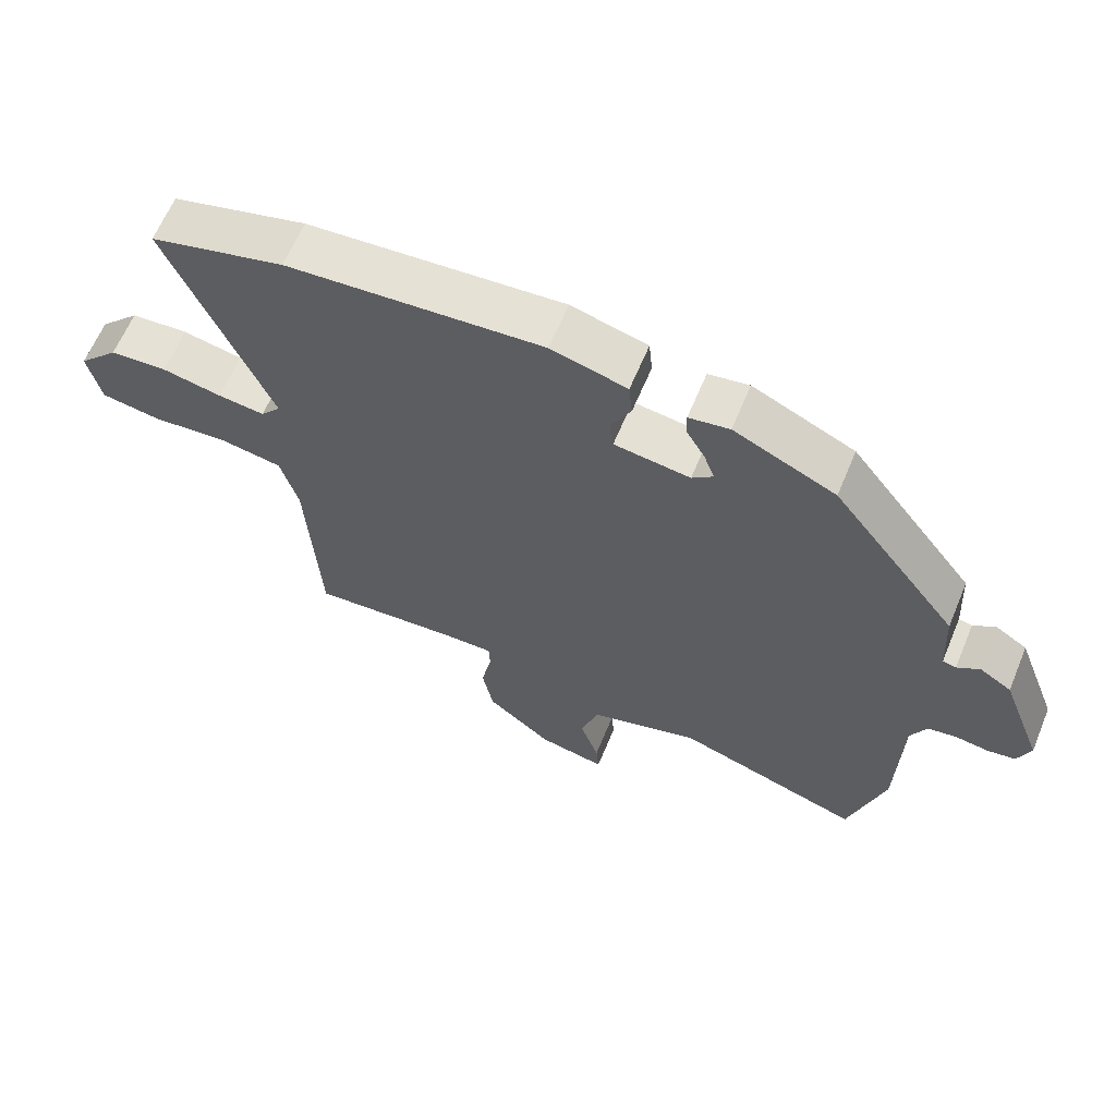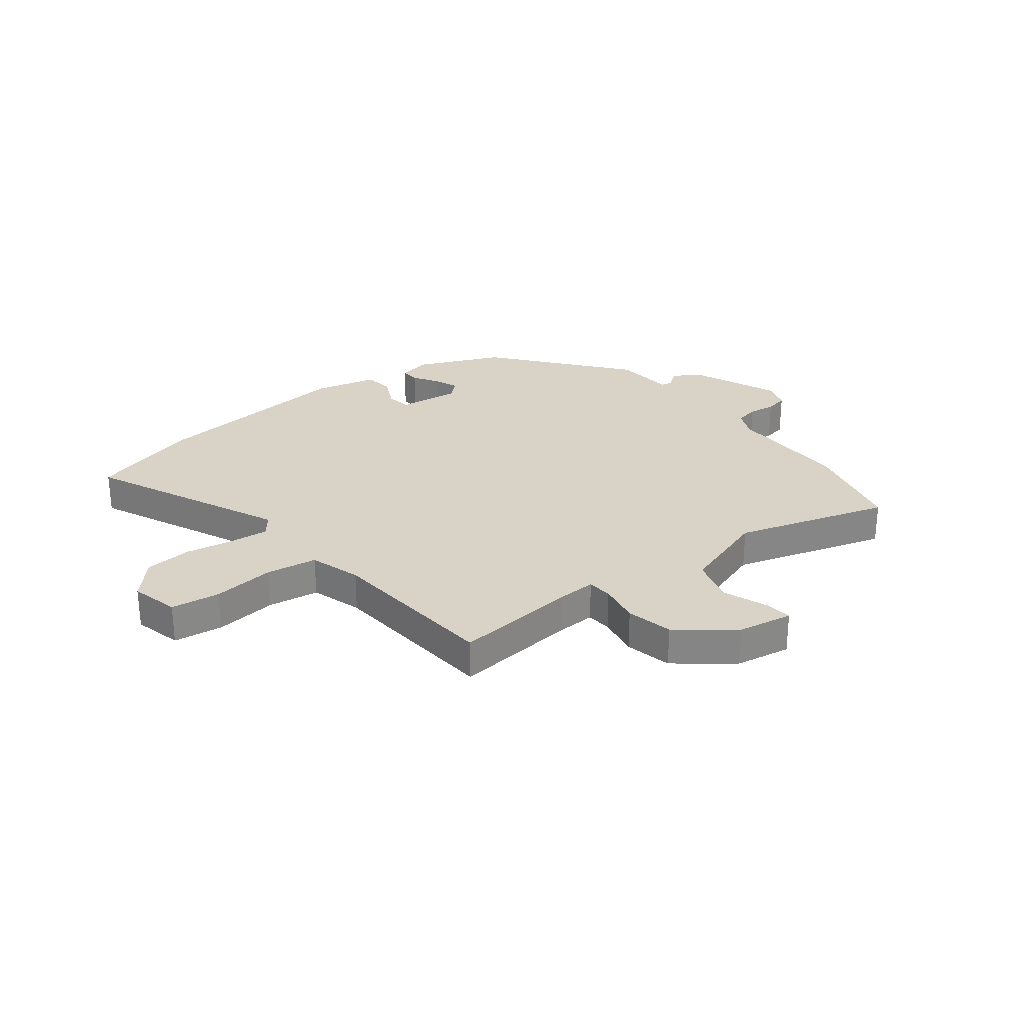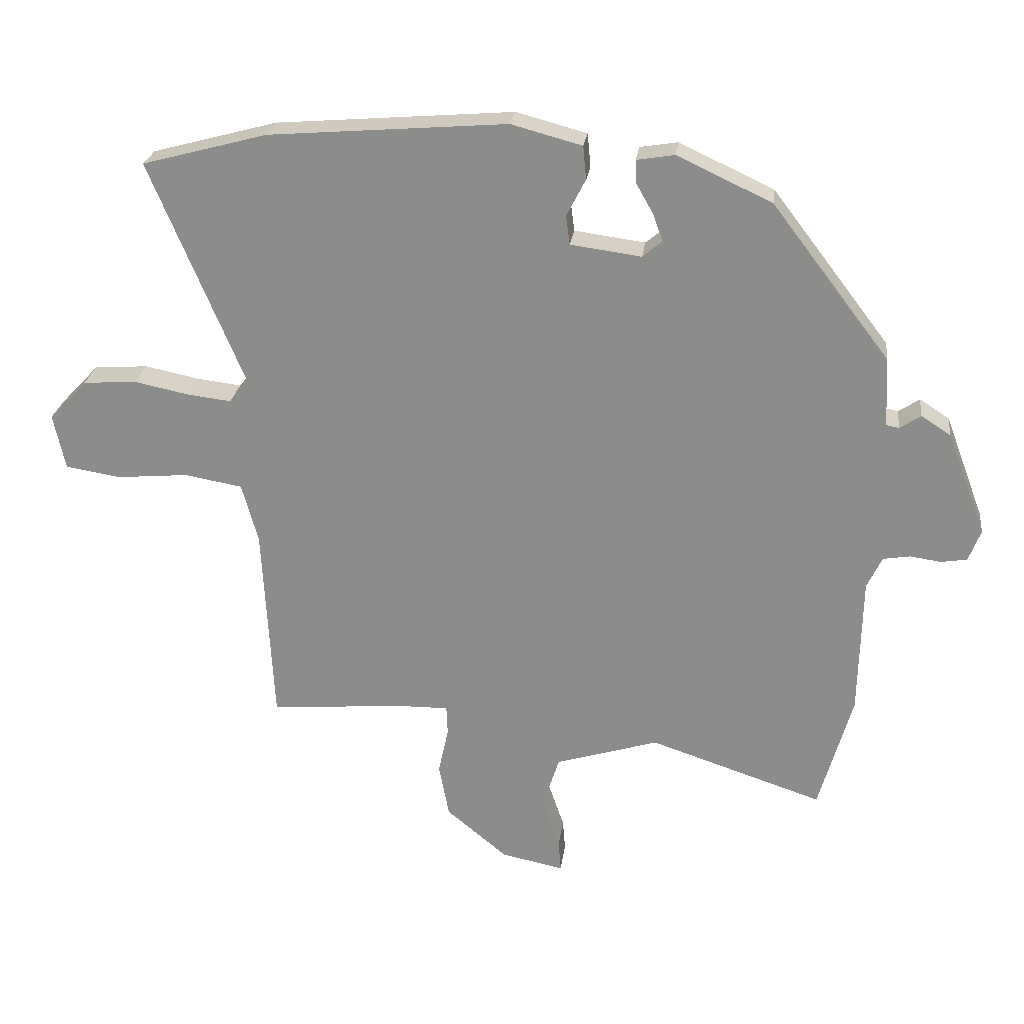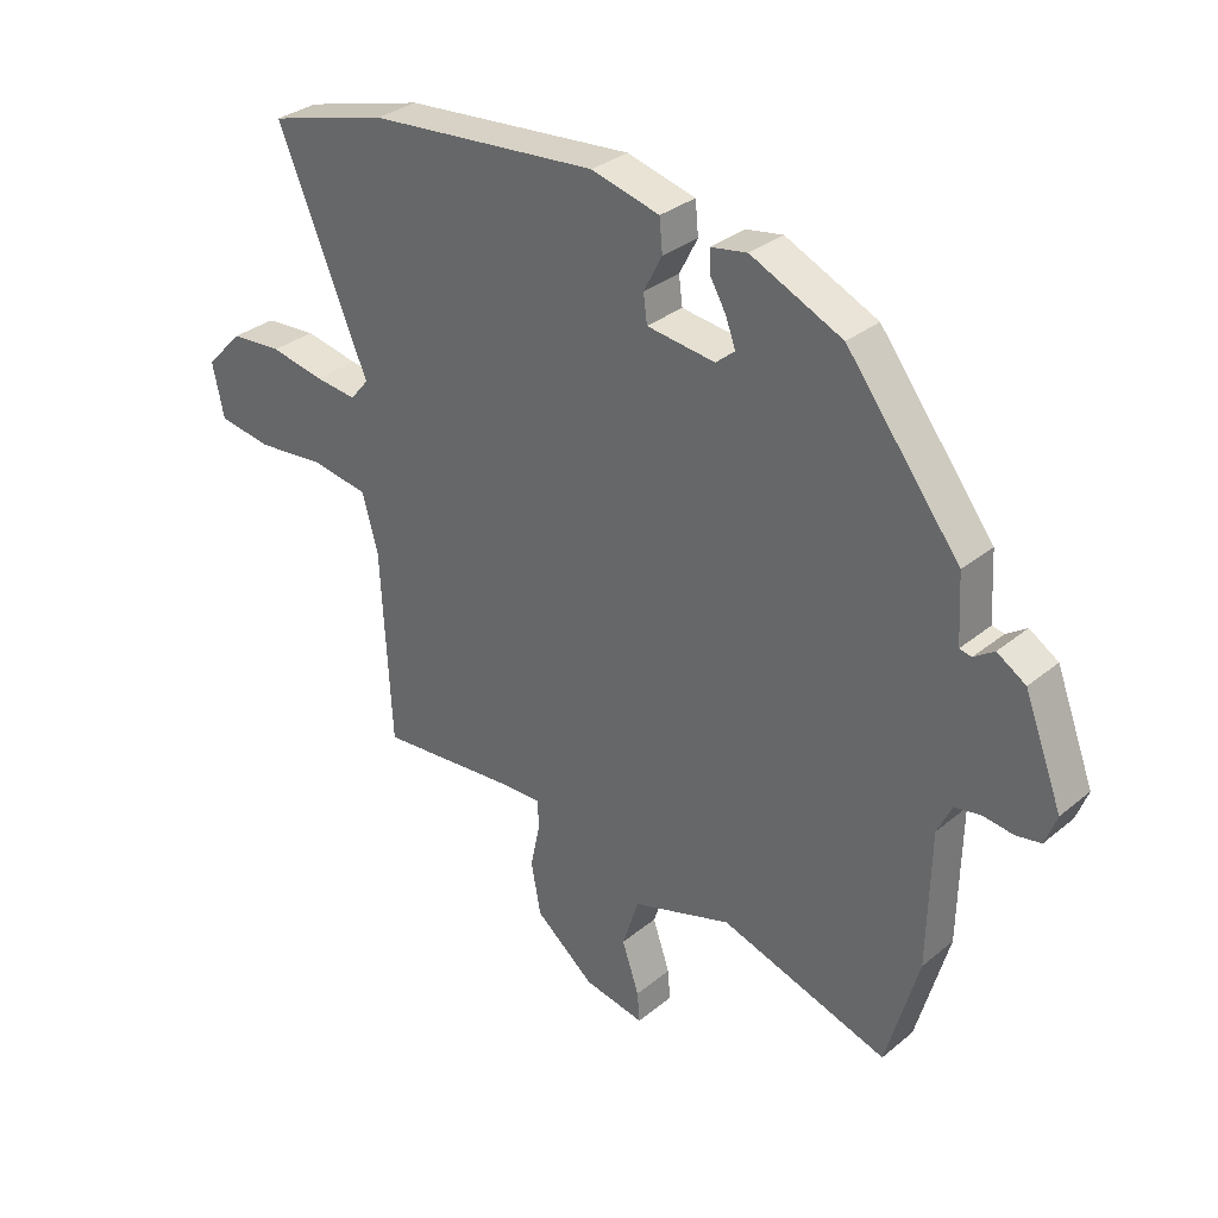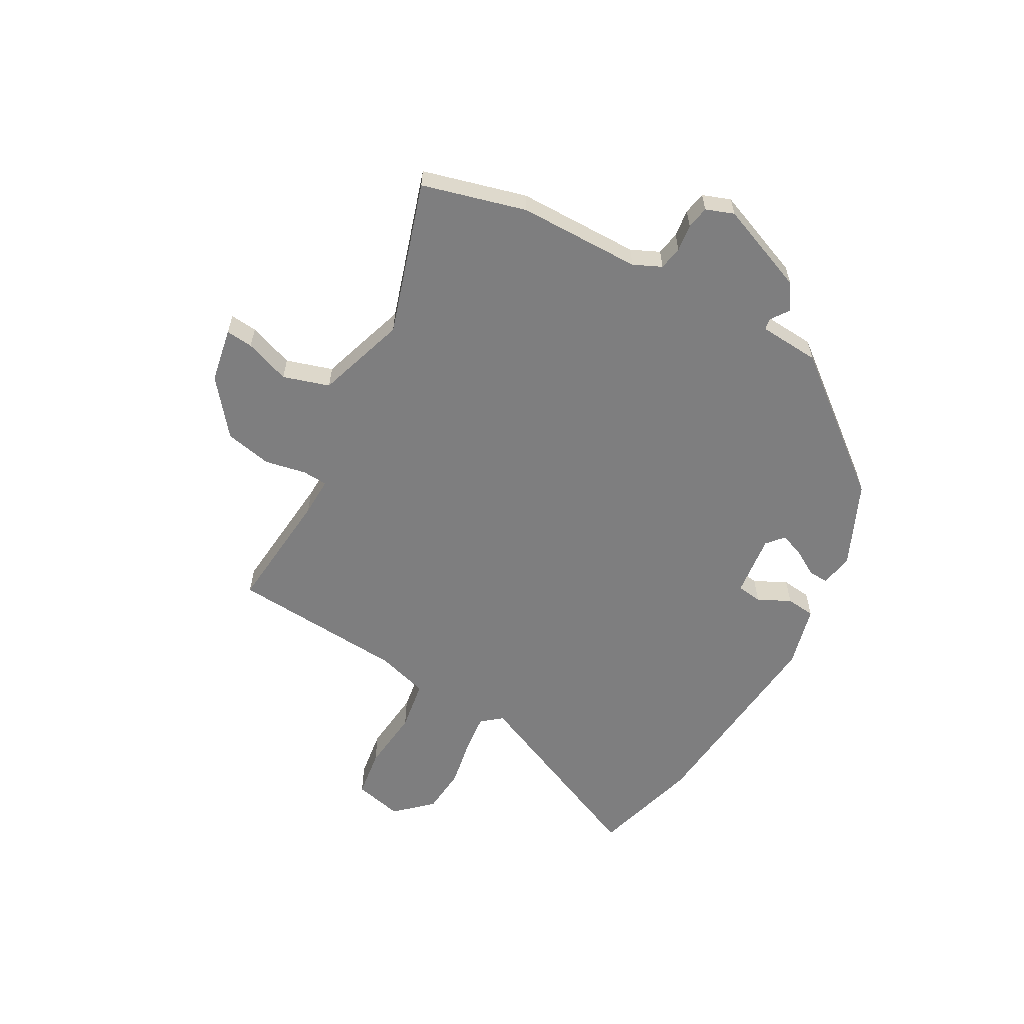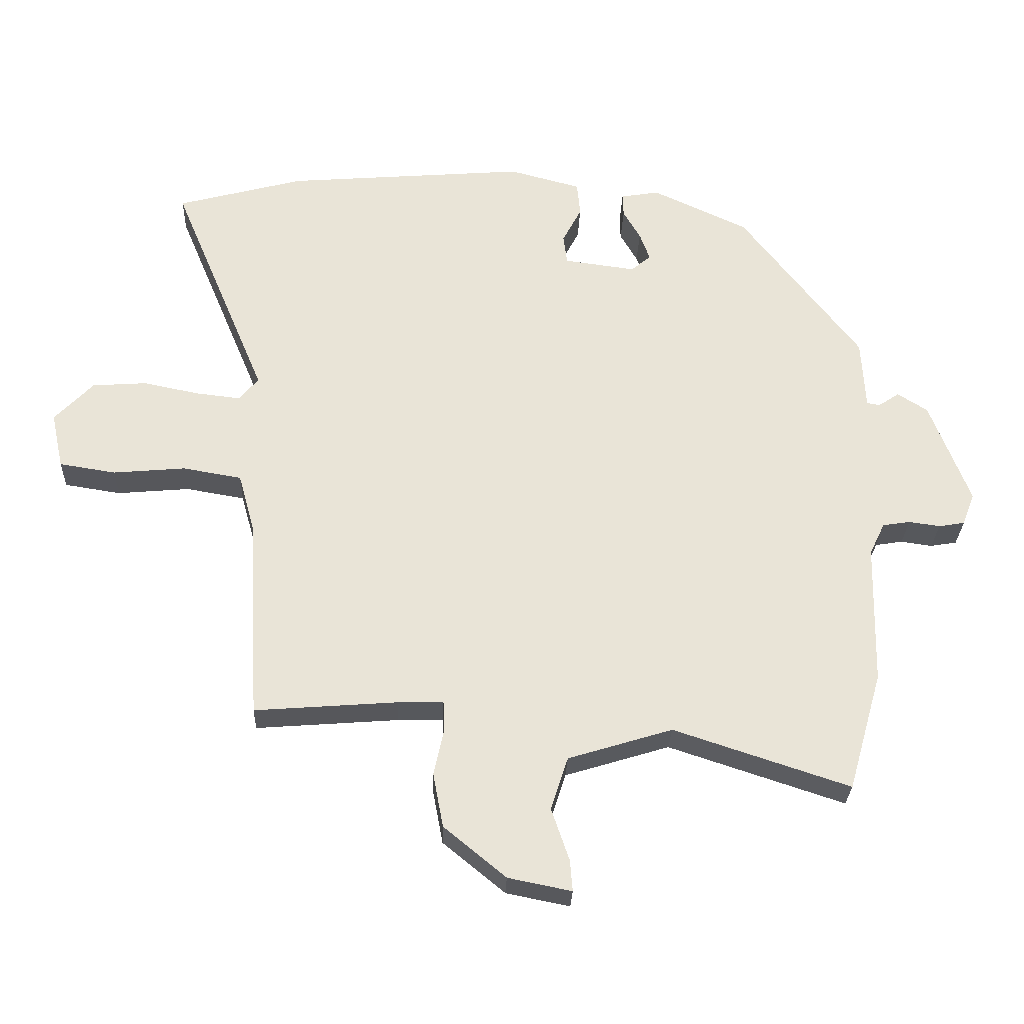
<metadata>
{"format":"obj","ext":"obj","renderer":"f3d","projection":"perspective","resolution":1024,"background":"white","views":[{"elev":63.4,"azim":-157.4,"up":"+Z"},{"elev":28.1,"azim":140.6,"up":"+Y"},{"elev":24.7,"azim":-172.8,"up":"+Z"},{"elev":31.6,"azim":-139.0,"up":"+Z"},{"elev":-59.5,"azim":-120.0,"up":"+Y"},{"elev":-28.2,"azim":178.0,"up":"+Z"}]}
</metadata>
<code>
v 0.428 0.07 0.519
v 0.626 0.07 0.466
v 0.477 0.07 0.11
v 0.507 0.07 0.074
v 0.576 0.07 0.082
v 0.664 0.07 0.1
v 0.749 0.07 0.094
v 0.809 0.07 0.031
v 0.79 0.07 -0.057
v 0.702 0.07 -0.071
v 0.589 0.07 -0.061
v 0.497 0.07 -0.077
v 0.471 0.07 -0.171
v 0.454 0.07 -0.488
v 0.231 0.07 -0.471
v 0.16 0.07 -0.47
v 0.158 0.07 -0.516
v 0.174 0.07 -0.59
v 0.158 0.07 -0.675
v 0.061 0.07 -0.755
v -0.038 0.07 -0.775
v -0.034 0.07 -0.726
v -0.006 0.07 -0.644
v -0.033 0.07 -0.561
v -0.196 0.07 -0.511
v -0.471 0.07 -0.602
v -0.524 0.07 -0.416
v -0.529 0.07 -0.195
v -0.553 0.07 -0.145
v -0.596 0.07 -0.138
v -0.645 0.07 -0.145
v -0.686 0.07 -0.138
v -0.705 0.07 -0.088
v -0.643 0.07 0.075
v -0.596 0.07 0.105
v -0.563 0.07 0.083
v -0.543 0.07 0.087
v -0.537 0.07 0.197
v -0.351 0.07 0.44
v -0.201 0.07 0.51
v -0.141 0.07 0.5
v -0.142 0.07 0.464
v -0.169 0.07 0.417
v -0.185 0.07 0.373
v -0.154 0.07 0.347
v -0.042 0.07 0.362
v -0.036 0.07 0.408
v -0.066 0.07 0.466
v -0.061 0.07 0.519
v 0.051 0.07 0.549
v 0.428 0 0.519
v 0.626 0 0.466
v 0.477 0 0.11
v 0.507 0 0.074
v 0.576 0 0.082
v 0.664 0 0.1
v 0.749 0 0.094
v 0.809 0 0.031
v 0.79 0 -0.057
v 0.702 0 -0.071
v 0.589 0 -0.061
v 0.497 0 -0.077
v 0.471 0 -0.171
v 0.454 0 -0.488
v 0.231 0 -0.471
v 0.16 0 -0.47
v 0.158 0 -0.516
v 0.174 0 -0.59
v 0.158 0 -0.675
v 0.061 0 -0.755
v -0.038 0 -0.775
v -0.034 0 -0.726
v -0.006 0 -0.644
v -0.033 0 -0.561
v -0.196 0 -0.511
v -0.471 0 -0.602
v -0.524 0 -0.416
v -0.529 0 -0.195
v -0.553 0 -0.145
v -0.596 0 -0.138
v -0.645 0 -0.145
v -0.686 0 -0.138
v -0.705 0 -0.088
v -0.643 0 0.075
v -0.596 0 0.105
v -0.563 0 0.083
v -0.543 0 0.087
v -0.537 0 0.197
v -0.351 0 0.44
v -0.201 0 0.51
v -0.141 0 0.5
v -0.142 0 0.464
v -0.169 0 0.417
v -0.185 0 0.373
v -0.154 0 0.347
v -0.042 0 0.362
v -0.036 0 0.408
v -0.066 0 0.466
v -0.061 0 0.519
v 0.051 0 0.549
f 47 48 49 50
f 46 47 50 1
f 40 41 42 43
f 40 43 44
f 37 38 39 40
f 37 40 44
f 33 34 35 36
f 33 36 37
f 30 31 32 33
f 29 30 33 37
f 28 29 37 44
f 25 26 27 28
f 24 25 28 44
f 20 21 22 23
f 17 18 19 20
f 16 17 20 23
f 13 14 15
f 12 13 15 16
f 8 9 10 11
f 8 11 12
f 5 6 7 8
f 4 5 8 12
f 3 4 12 16
f 46 1 2 3
f 45 46 3 16
f 24 44 45
f 16 23 24 45
f 100 99 98 97
f 51 100 97 96
f 93 92 91 90
f 94 93 90
f 90 89 88 87
f 94 90 87
f 86 85 84 83
f 87 86 83
f 83 82 81 80
f 87 83 80 79
f 94 87 79 78
f 78 77 76 75
f 94 78 75 74
f 73 72 71 70
f 70 69 68 67
f 73 70 67 66
f 65 64 63
f 66 65 63 62
f 61 60 59 58
f 62 61 58
f 58 57 56 55
f 62 58 55 54
f 66 62 54 53
f 53 52 51 96
f 66 53 96 95
f 95 94 74
f 95 74 73 66
f 1 51 52 2
f 2 52 53 3
f 3 53 54 4
f 4 54 55 5
f 5 55 56 6
f 6 56 57 7
f 7 57 58 8
f 8 58 59 9
f 9 59 60 10
f 10 60 61 11
f 11 61 62 12
f 12 62 63 13
f 13 63 64 14
f 14 64 65 15
f 15 65 66 16
f 16 66 67 17
f 17 67 68 18
f 18 68 69 19
f 19 69 70 20
f 20 70 71 21
f 21 71 72 22
f 22 72 73 23
f 23 73 74 24
f 24 74 75 25
f 25 75 76 26
f 26 76 77 27
f 27 77 78 28
f 28 78 79 29
f 29 79 80 30
f 30 80 81 31
f 31 81 82 32
f 32 82 83 33
f 33 83 84 34
f 34 84 85 35
f 35 85 86 36
f 36 86 87 37
f 37 87 88 38
f 38 88 89 39
f 39 89 90 40
f 40 90 91 41
f 41 91 92 42
f 42 92 93 43
f 43 93 94 44
f 44 94 95 45
f 45 95 96 46
f 46 96 97 47
f 47 97 98 48
f 48 98 99 49
f 49 99 100 50
f 50 100 51 1

</code>
